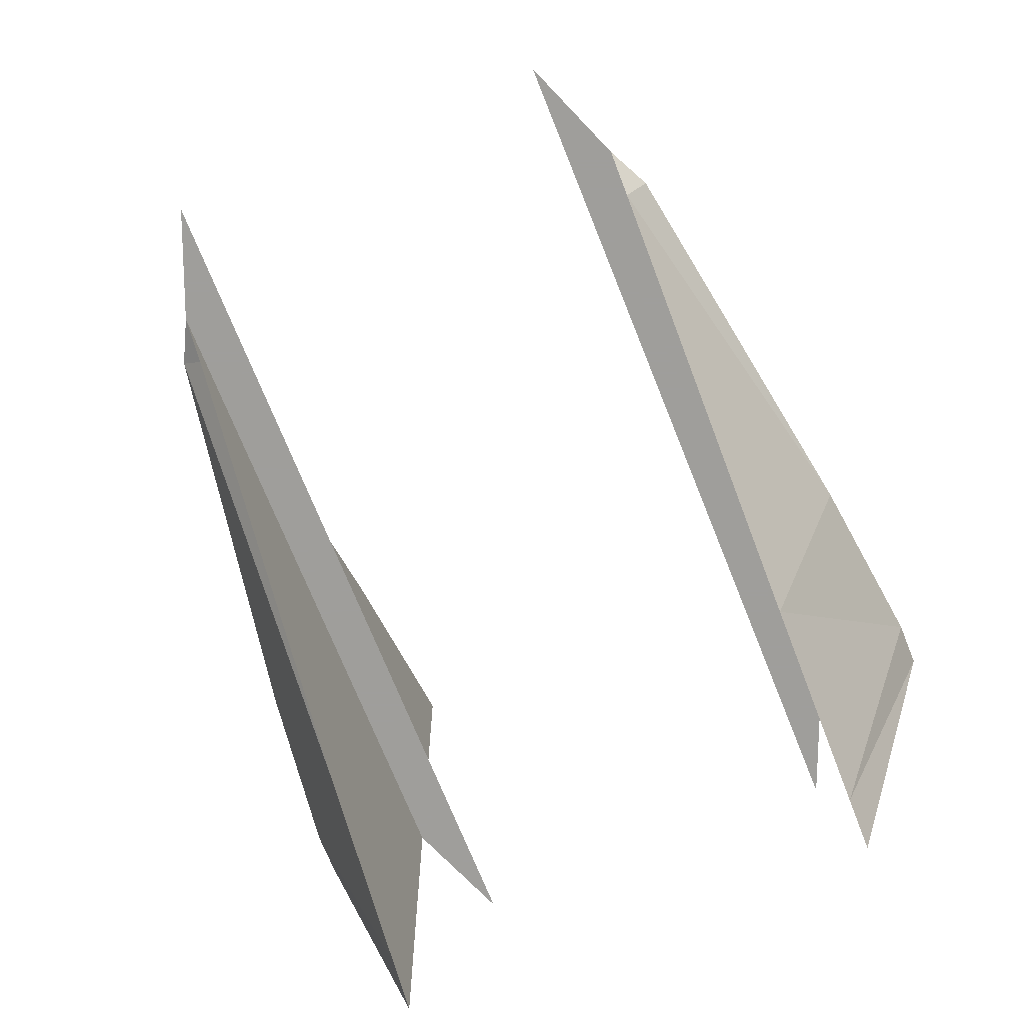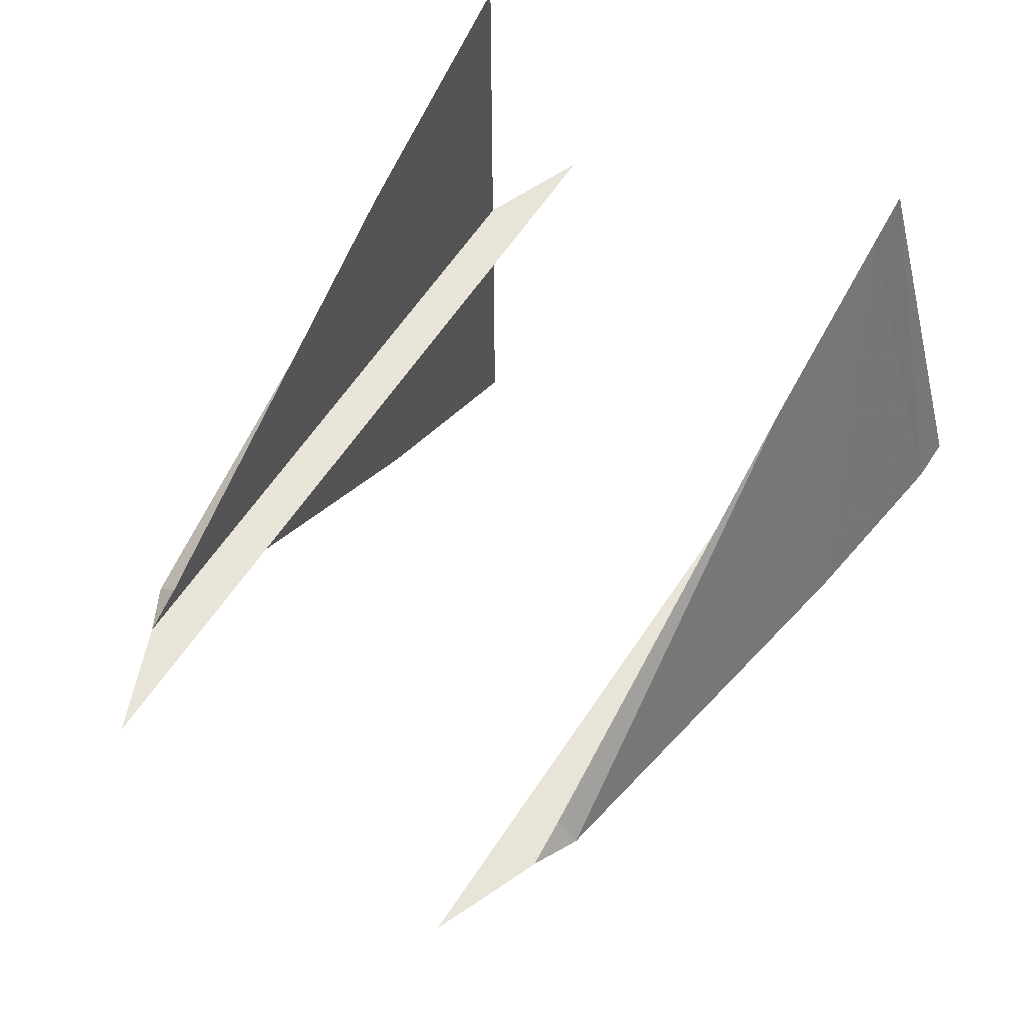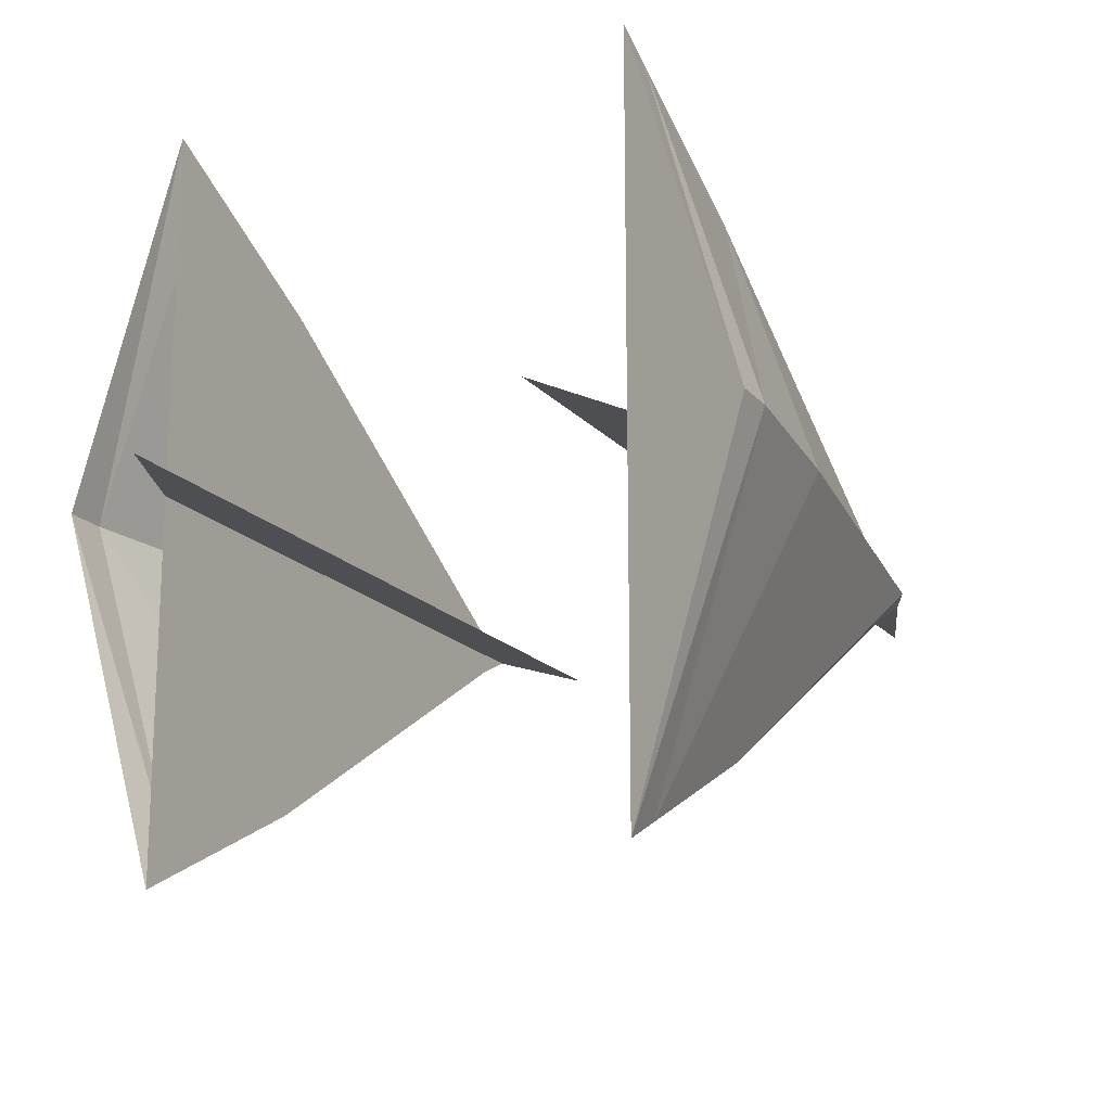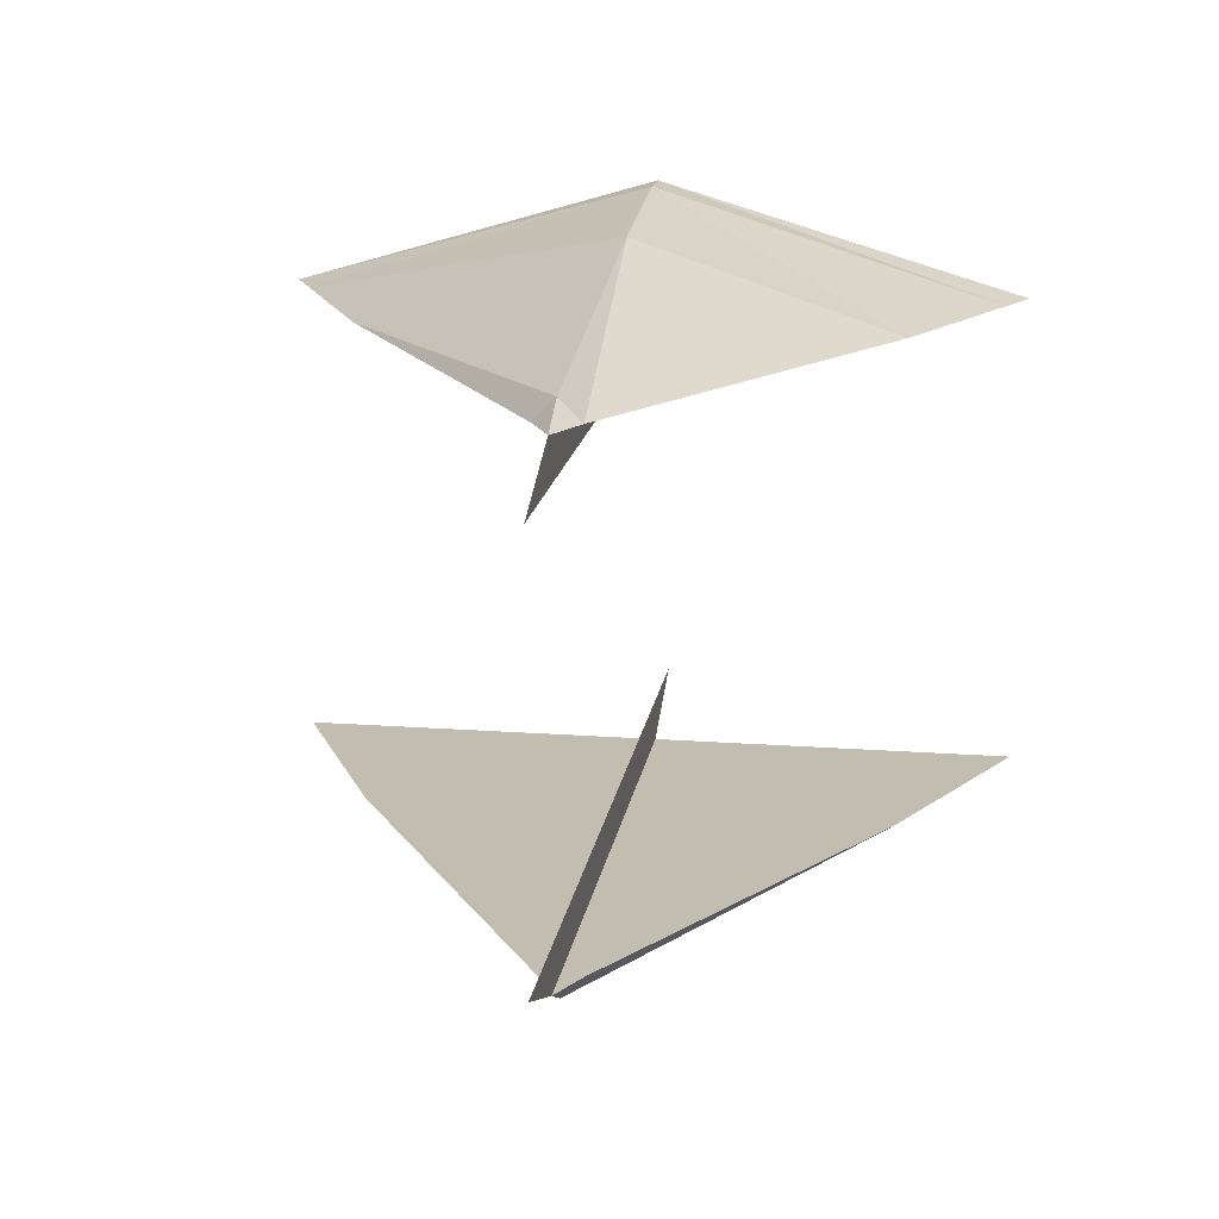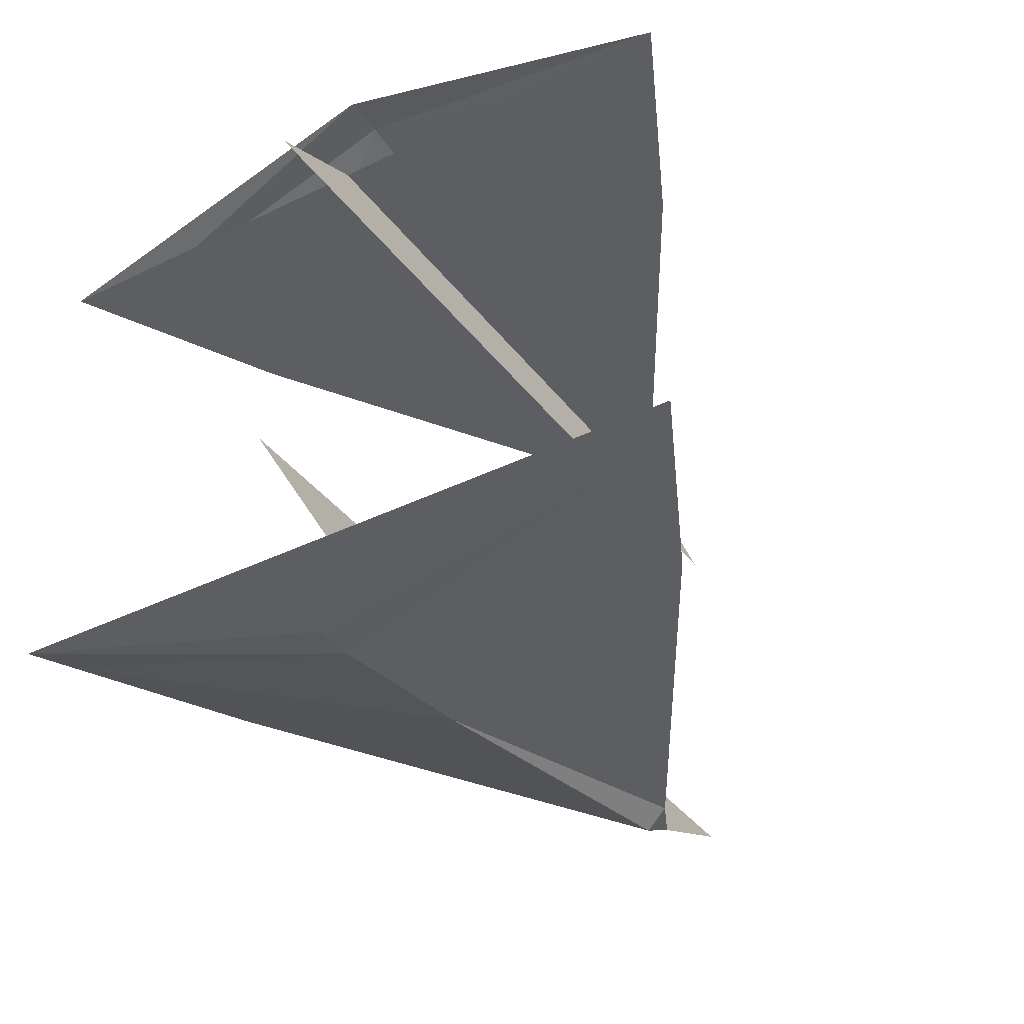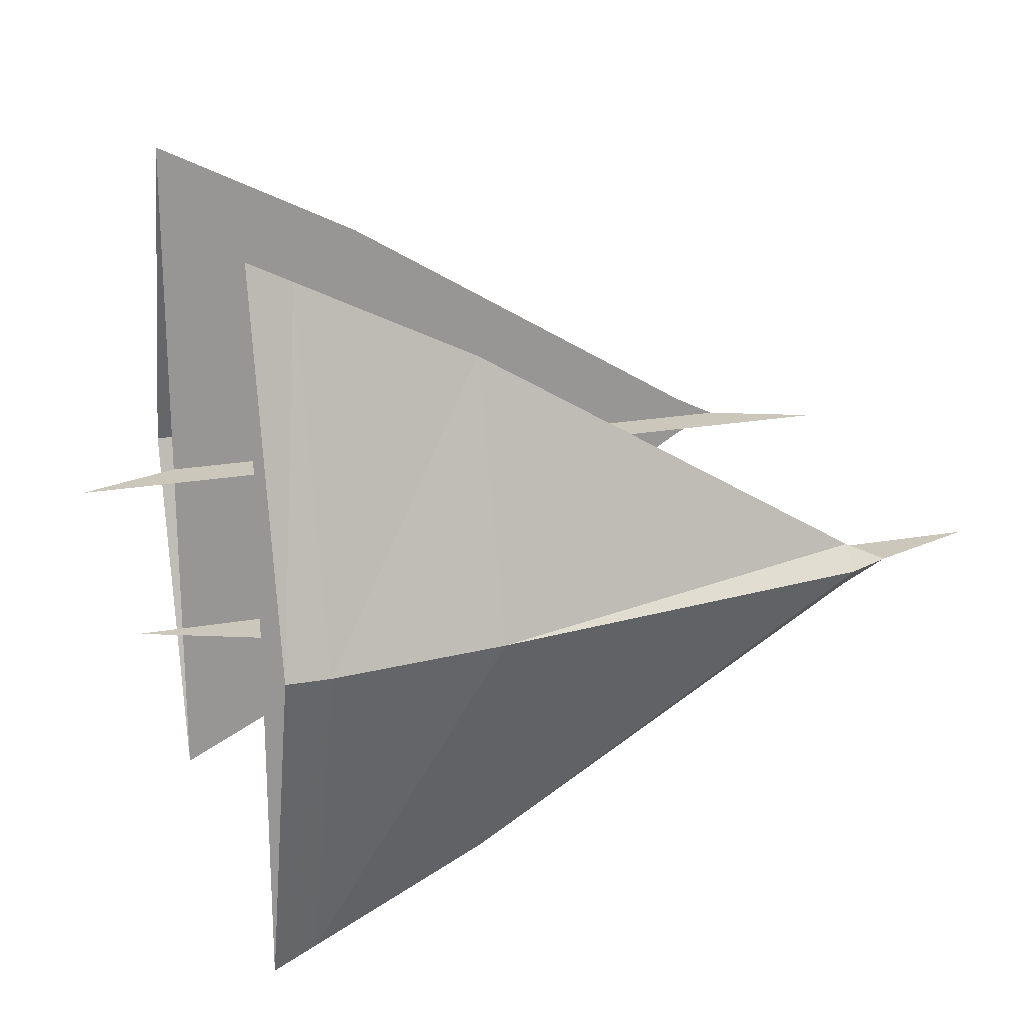
<metadata>
{"format":"obj","ext":"obj","renderer":"f3d","projection":"perspective","resolution":1024,"background":"white","views":[{"elev":-70.8,"azim":-68.3,"up":"+Z"},{"elev":60.4,"azim":-56.9,"up":"+Z"},{"elev":-18.0,"azim":117.6,"up":"+Z"},{"elev":16.7,"azim":-81.5,"up":"+Y"},{"elev":-37.4,"azim":122.3,"up":"+Y"},{"elev":21.6,"azim":162.6,"up":"+Z"}]}
</metadata>
<code>
v -0.9 -0.55 0
v -0.9 -0.55 0
v -0.9 -0.55 0
v -0.8 -0.55 0.05
v -0.8 -0.6 0
v -0.8 -0.55 -0.05
v 0.1 -0.55 0.6
v 0.1 -0.75 0
v 0.1 -0.55 -0.6
v 0.5 -0.55 0.8
v 0.5 -0.8 0
v 0.5 -0.55 -0.8
v 0.6 -0.55 0.85
v 0.6 -0.8 0
v 0.6 -0.55 -0.85
v -0.9 0.55 0
v -0.9 0.55 0
v -0.9 0.55 0
v -0.8 0.55 -0.05
v -0.8 0.6 0
v -0.8 0.55 0.05
v 0.1 0.55 -0.6
v 0.1 0.75 0
v 0.1 0.55 0.6
v 0.5 0.55 -0.8
v 0.5 0.8 0
v 0.5 0.55 0.8
v 0.6 0.55 -0.85
v 0.6 0.8 0
v 0.6 0.55 0.85
v -0.9 -0.55 0
v 0.3 -0.55 0
v 0.3 -0.55 0
v 0.6 -0.55 0
v -1.15 -0.45 0
v 0.85 -0.45 0
v -0.9 0.55 0
v 0.3 0.55 0
v 0.3 0.55 0
v 0.6 0.55 0
v -1.15 0.45 0
v 0.85 0.45 0
f 4 1 2
f 5 4 2
f 5 2 3
f 6 5 3
f 6 3 4
f 3 1 4
f 7 4 5
f 8 7 5
f 8 5 6
f 9 8 6
f 9 6 7
f 6 4 7
f 10 7 8
f 11 10 8
f 11 8 9
f 12 11 9
f 12 9 10
f 9 7 10
f 13 10 11
f 14 13 11
f 14 11 12
f 15 14 12
f 15 12 13
f 12 10 13
f 19 16 17
f 20 19 17
f 20 17 18
f 21 20 18
f 21 18 19
f 18 16 19
f 22 19 20
f 23 22 20
f 23 20 21
f 24 23 21
f 24 21 22
f 21 19 22
f 25 22 23
f 26 25 23
f 26 23 24
f 27 26 24
f 27 24 25
f 24 22 25
f 28 25 26
f 29 28 26
f 29 26 27
f 30 29 27
f 30 27 28
f 27 25 28
f 31 32 35
f 35 32 36
f 32 34 36
f 31 35 33
f 35 36 33
f 33 36 34
f 38 37 41
f 38 41 42
f 40 38 42
f 39 41 37
f 39 42 41
f 40 42 39

</code>
